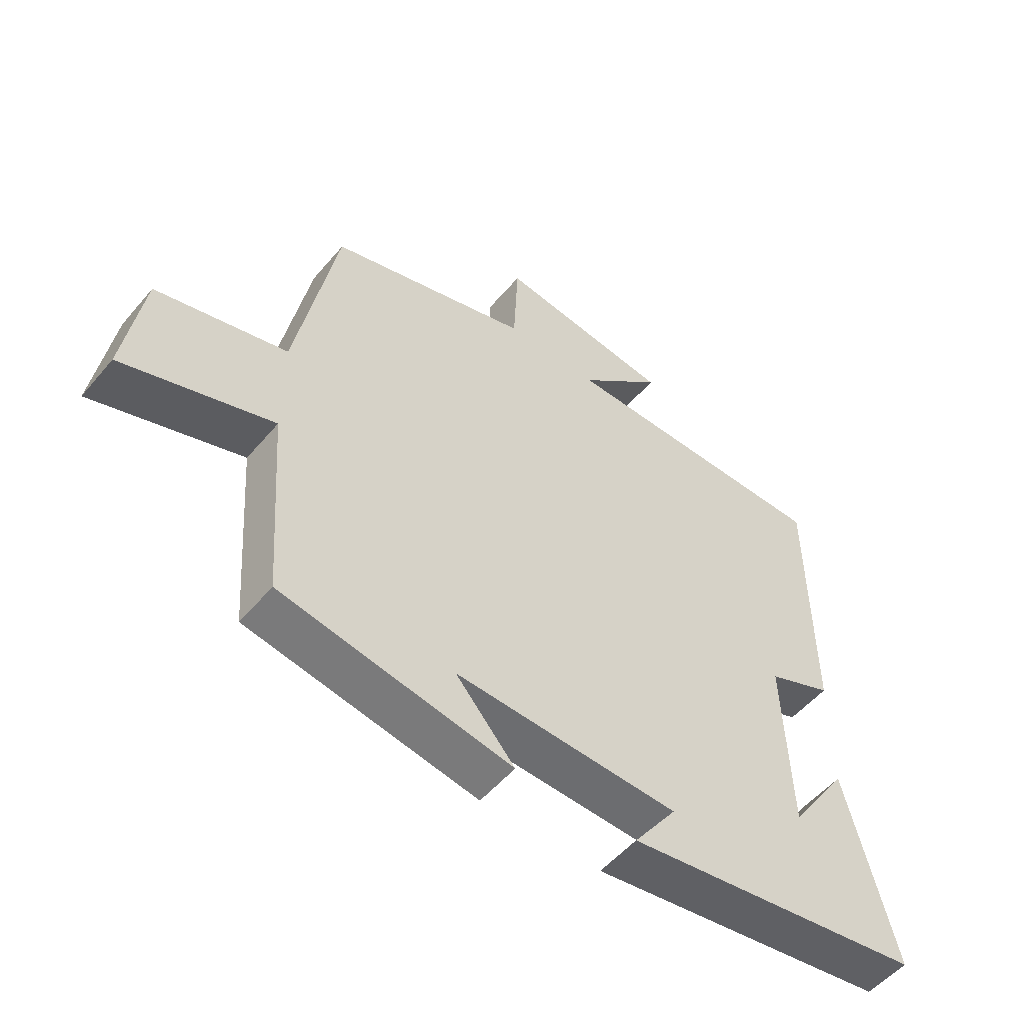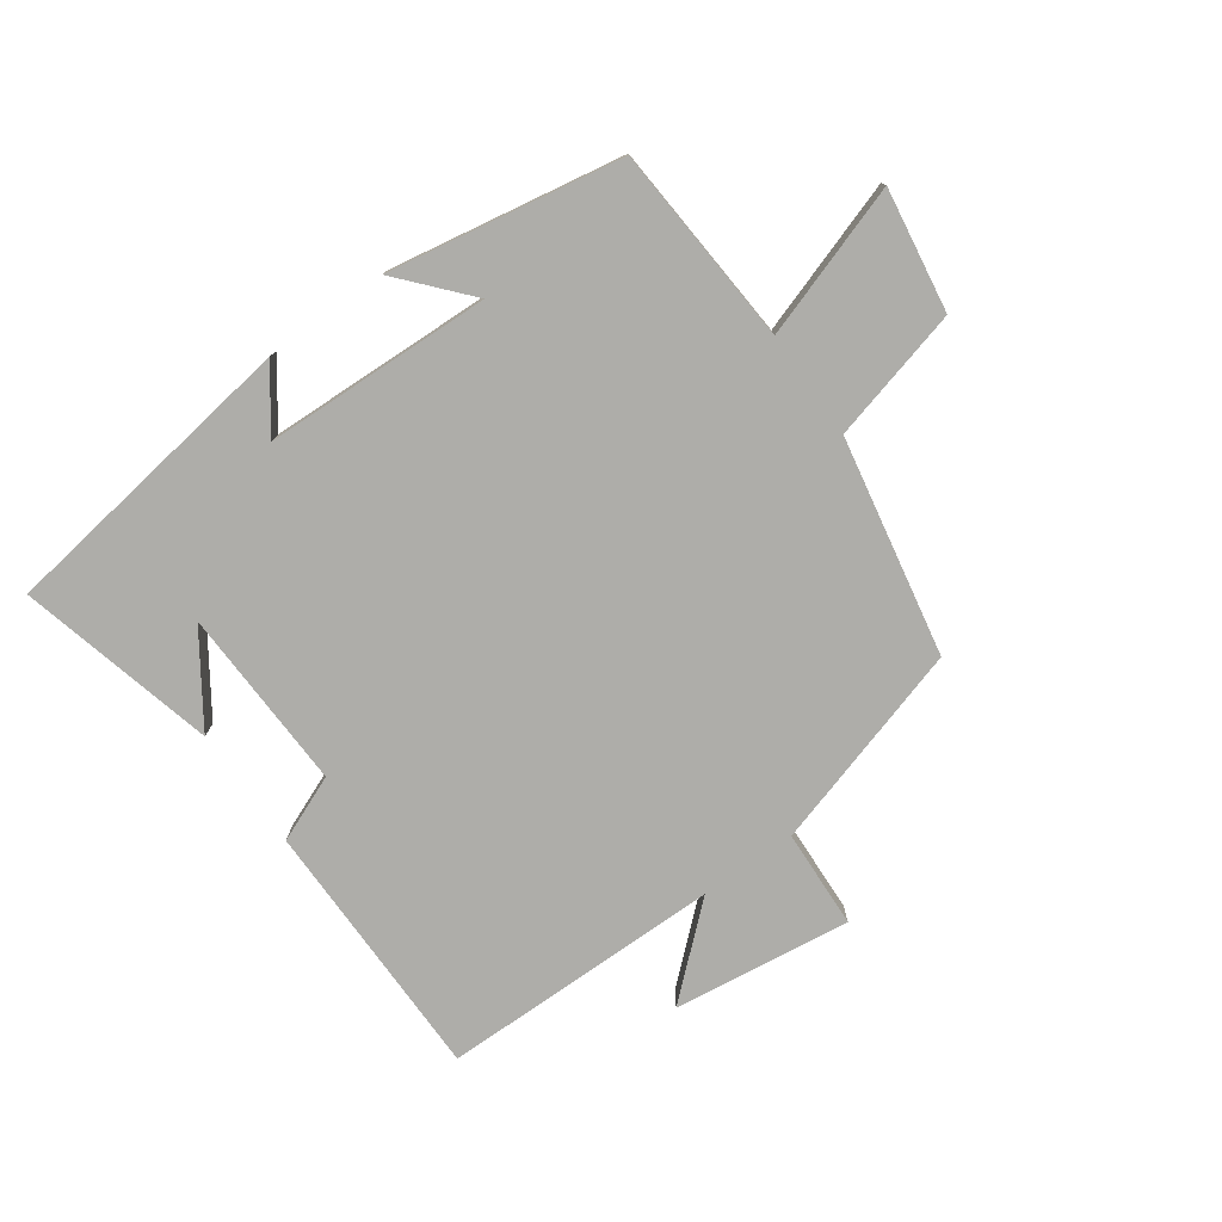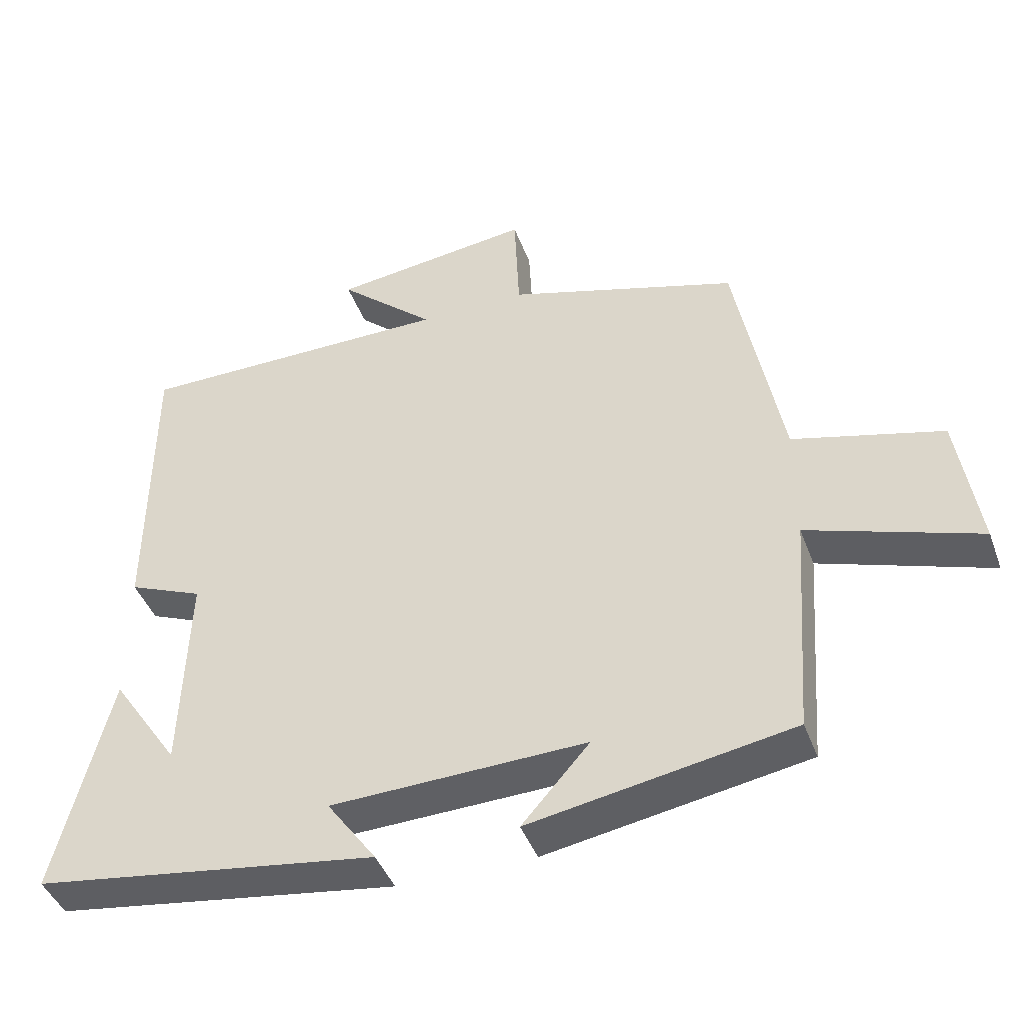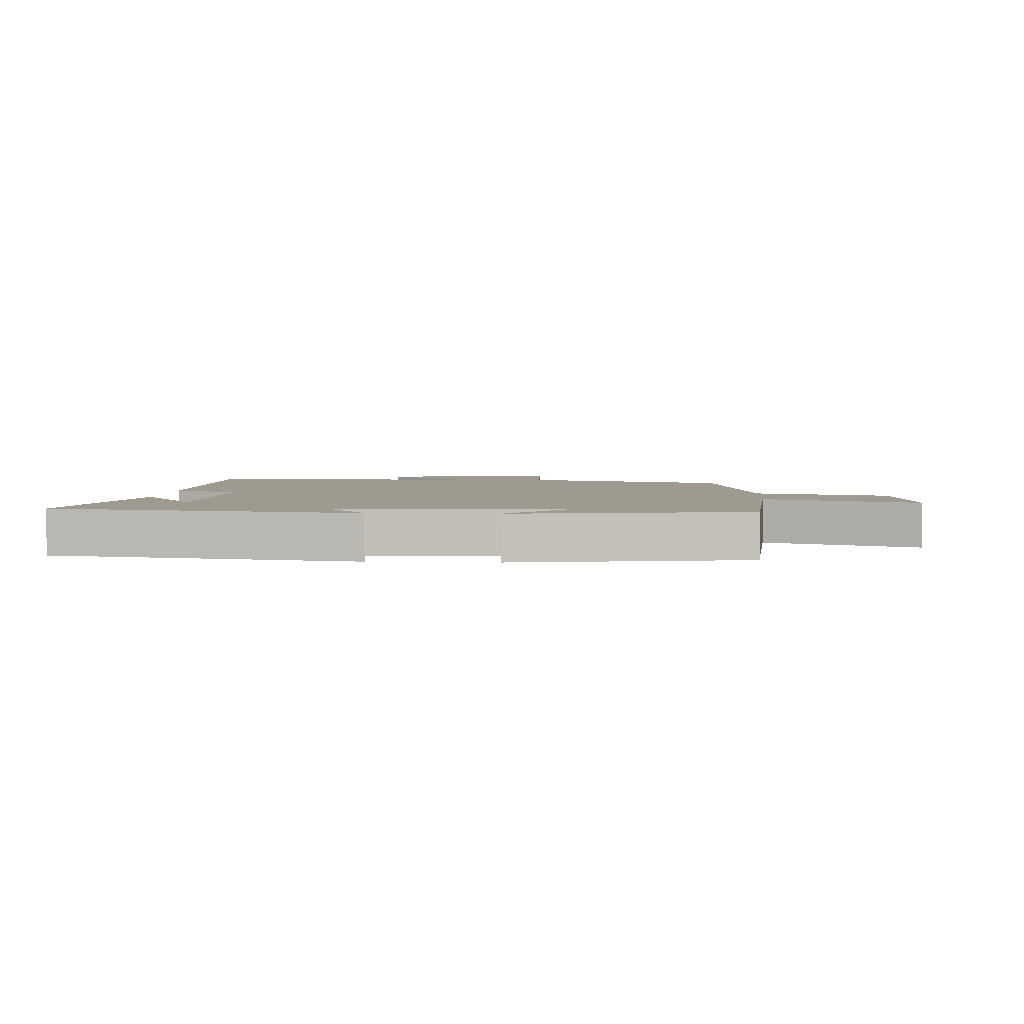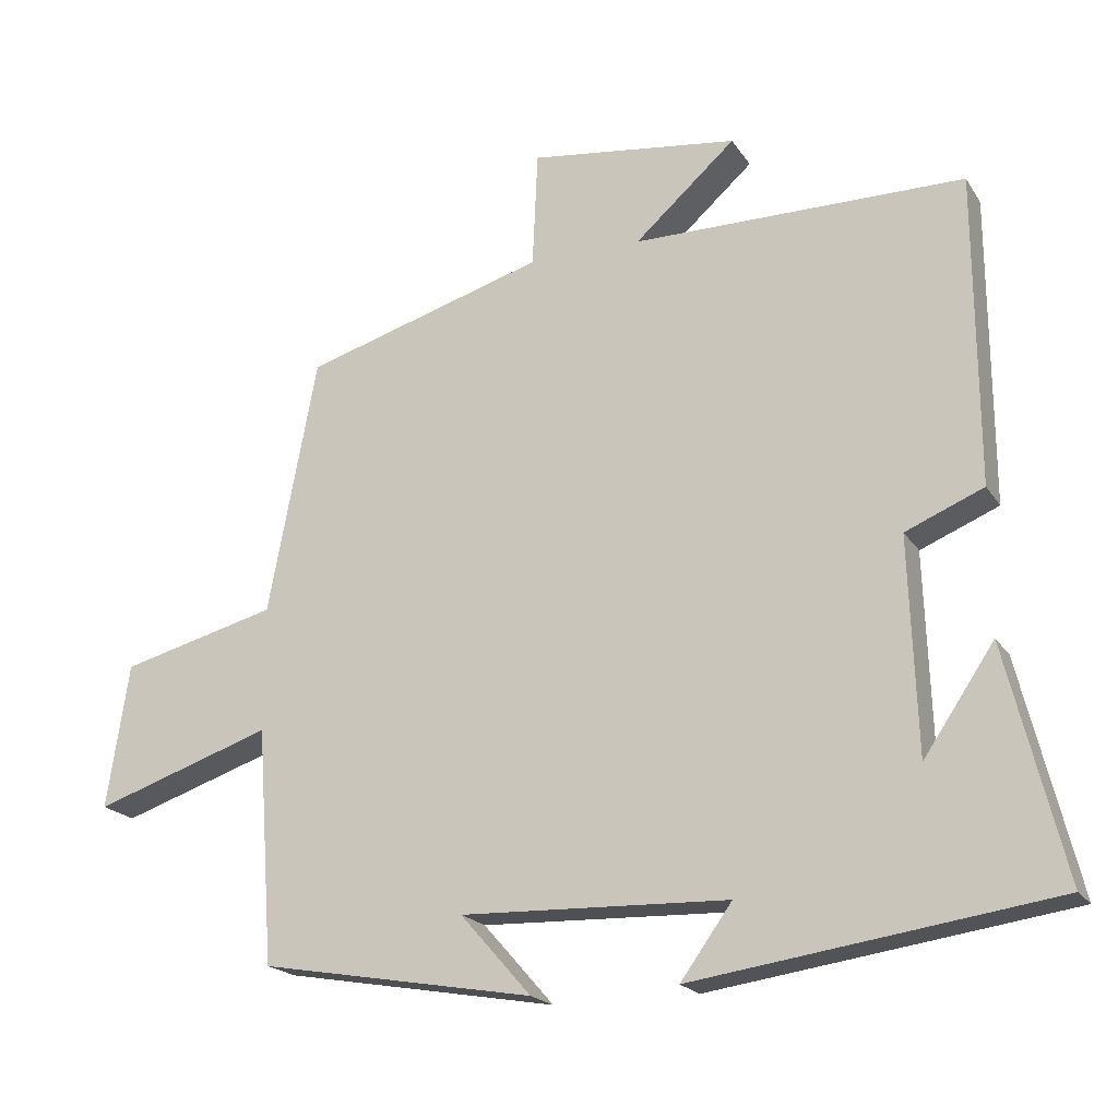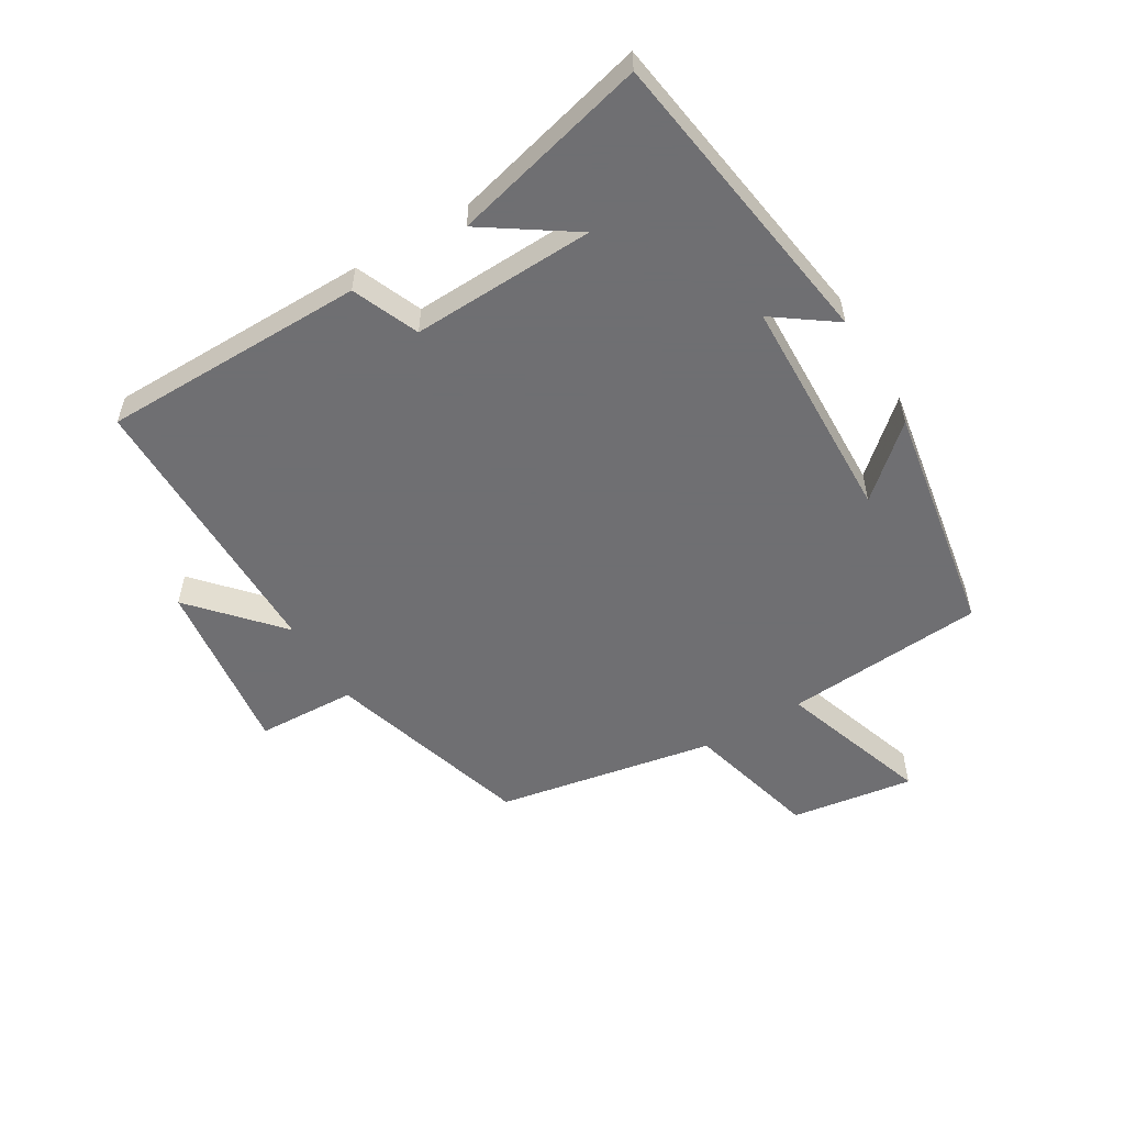
<metadata>
{"format":"obj","ext":"obj","renderer":"f3d","projection":"perspective","resolution":1024,"background":"white","views":[{"elev":-53.0,"azim":-39.0,"up":"+Z"},{"elev":-77.1,"azim":-144.6,"up":"+Y"},{"elev":-43.1,"azim":-160.4,"up":"+Z"},{"elev":3.7,"azim":-176.1,"up":"+Y"},{"elev":-19.7,"azim":23.5,"up":"+Z"},{"elev":-54.7,"azim":121.1,"up":"+Y"}]}
</metadata>
<code>
v 0.498 0.07 0.499
v 0.5 0.07 0.078
v 0.394 0.07 0.034
v 0.404 0.07 -0.258
v 0.5 0.07 -0.116
v 0.578 0.07 -0.43
v 0.091 0.07 -0.5
v 0.161 0.07 -0.403
v -0.201 0.07 -0.391
v -0.105 0.07 -0.5
v -0.477 0.07 -0.435
v -0.5 0.07 -0.116
v -0.742 0.07 -0.197
v -0.712 0.07 -0.001
v -0.5 0.07 0.054
v -0.434 0.07 0.402
v -0.106 0.07 0.5
v -0.099 0.07 0.658
v 0.185 0.07 0.622
v 0.048 0.07 0.5
v 0.498 0 0.499
v 0.5 0 0.078
v 0.394 0 0.034
v 0.404 0 -0.258
v 0.5 0 -0.116
v 0.578 0 -0.43
v 0.091 0 -0.5
v 0.161 0 -0.403
v -0.201 0 -0.391
v -0.105 0 -0.5
v -0.477 0 -0.435
v -0.5 0 -0.116
v -0.742 0 -0.197
v -0.712 0 -0.001
v -0.5 0 0.054
v -0.434 0 0.402
v -0.106 0 0.5
v -0.099 0 0.658
v 0.185 0 0.622
v 0.048 0 0.5
f 17 18 19 20
f 15 16 17 20
f 15 20 1 2
f 12 13 14 15
f 12 15 2 3
f 9 10 11 12
f 8 9 12 3
f 6 7 8
f 4 5 6
f 4 6 8
f 3 4 8
f 40 39 38 37
f 40 37 36 35
f 22 21 40 35
f 35 34 33 32
f 23 22 35 32
f 32 31 30 29
f 23 32 29 28
f 28 27 26
f 26 25 24
f 28 26 24
f 28 24 23
f 1 21 22 2
f 2 22 23 3
f 3 23 24 4
f 4 24 25 5
f 5 25 26 6
f 6 26 27 7
f 7 27 28 8
f 8 28 29 9
f 9 29 30 10
f 10 30 31 11
f 11 31 32 12
f 12 32 33 13
f 13 33 34 14
f 14 34 35 15
f 15 35 36 16
f 16 36 37 17
f 17 37 38 18
f 18 38 39 19
f 19 39 40 20
f 20 40 21 1

</code>
